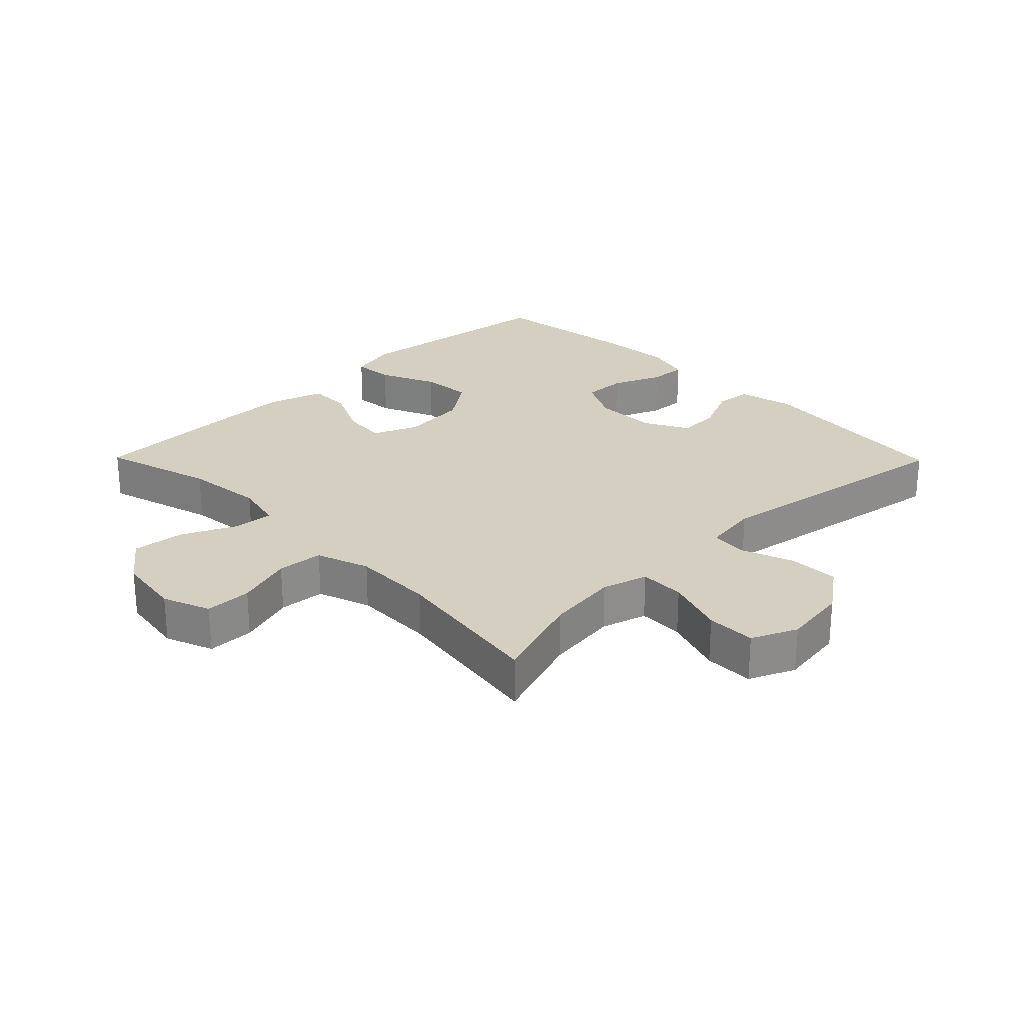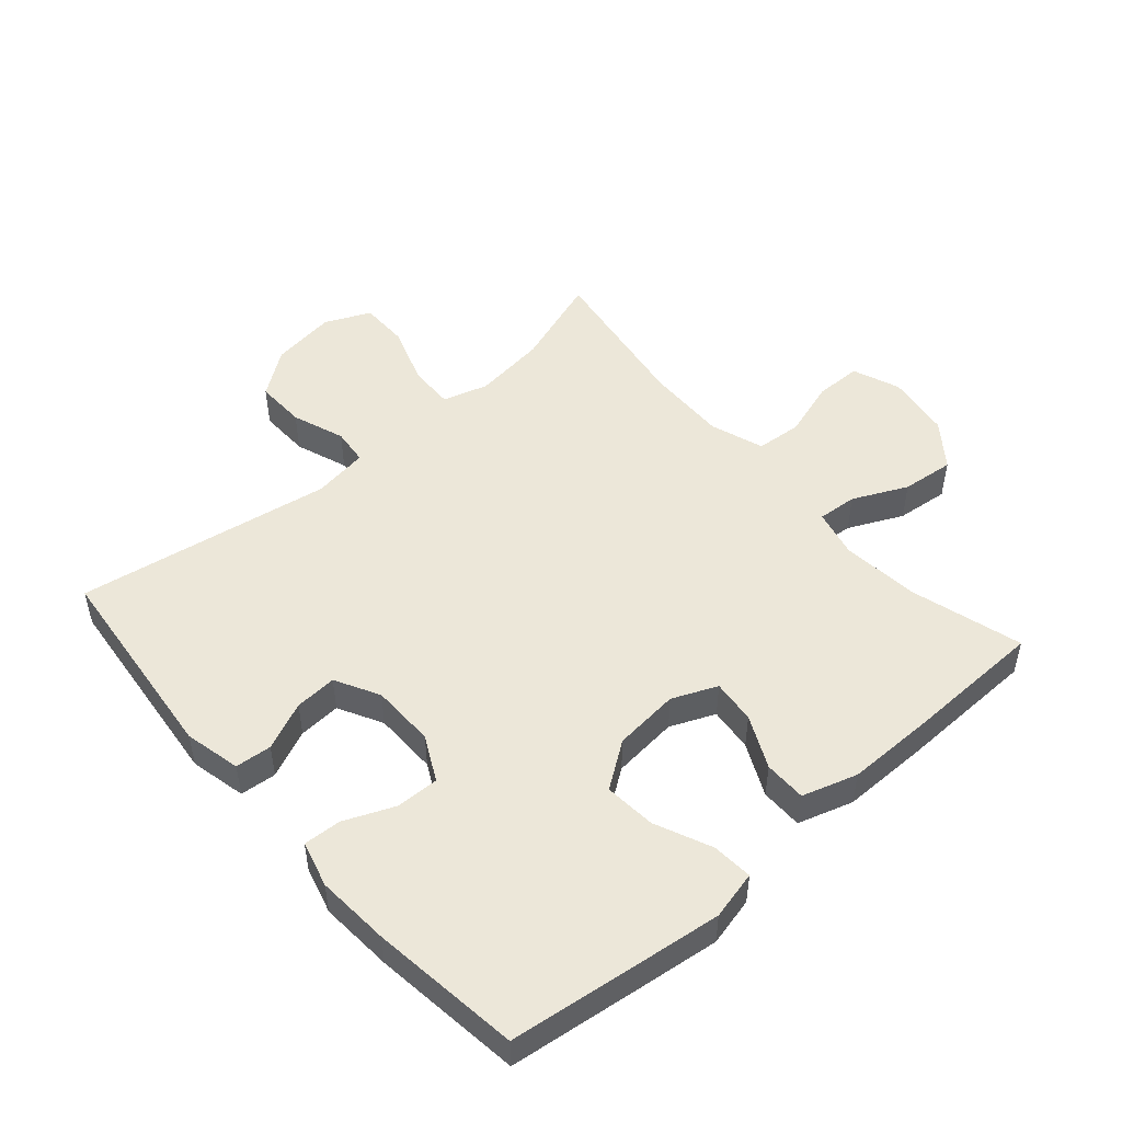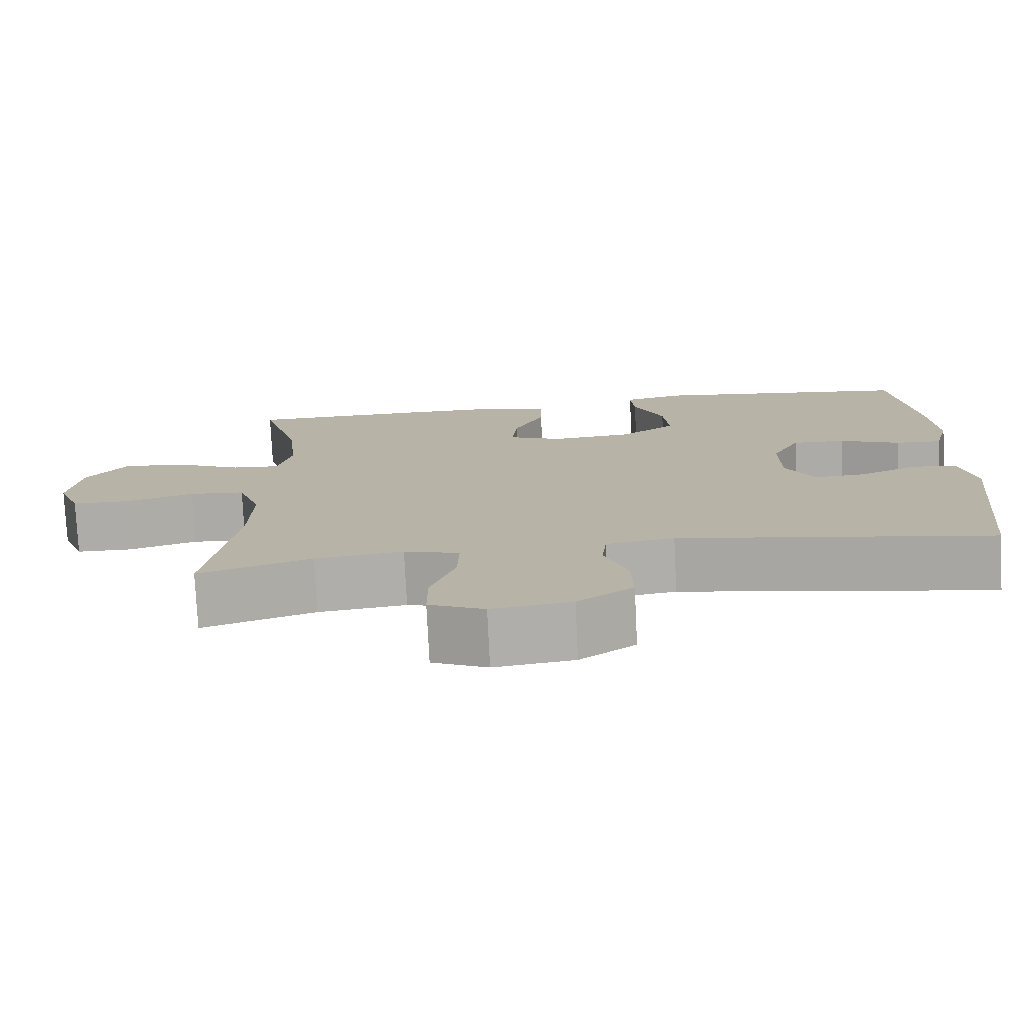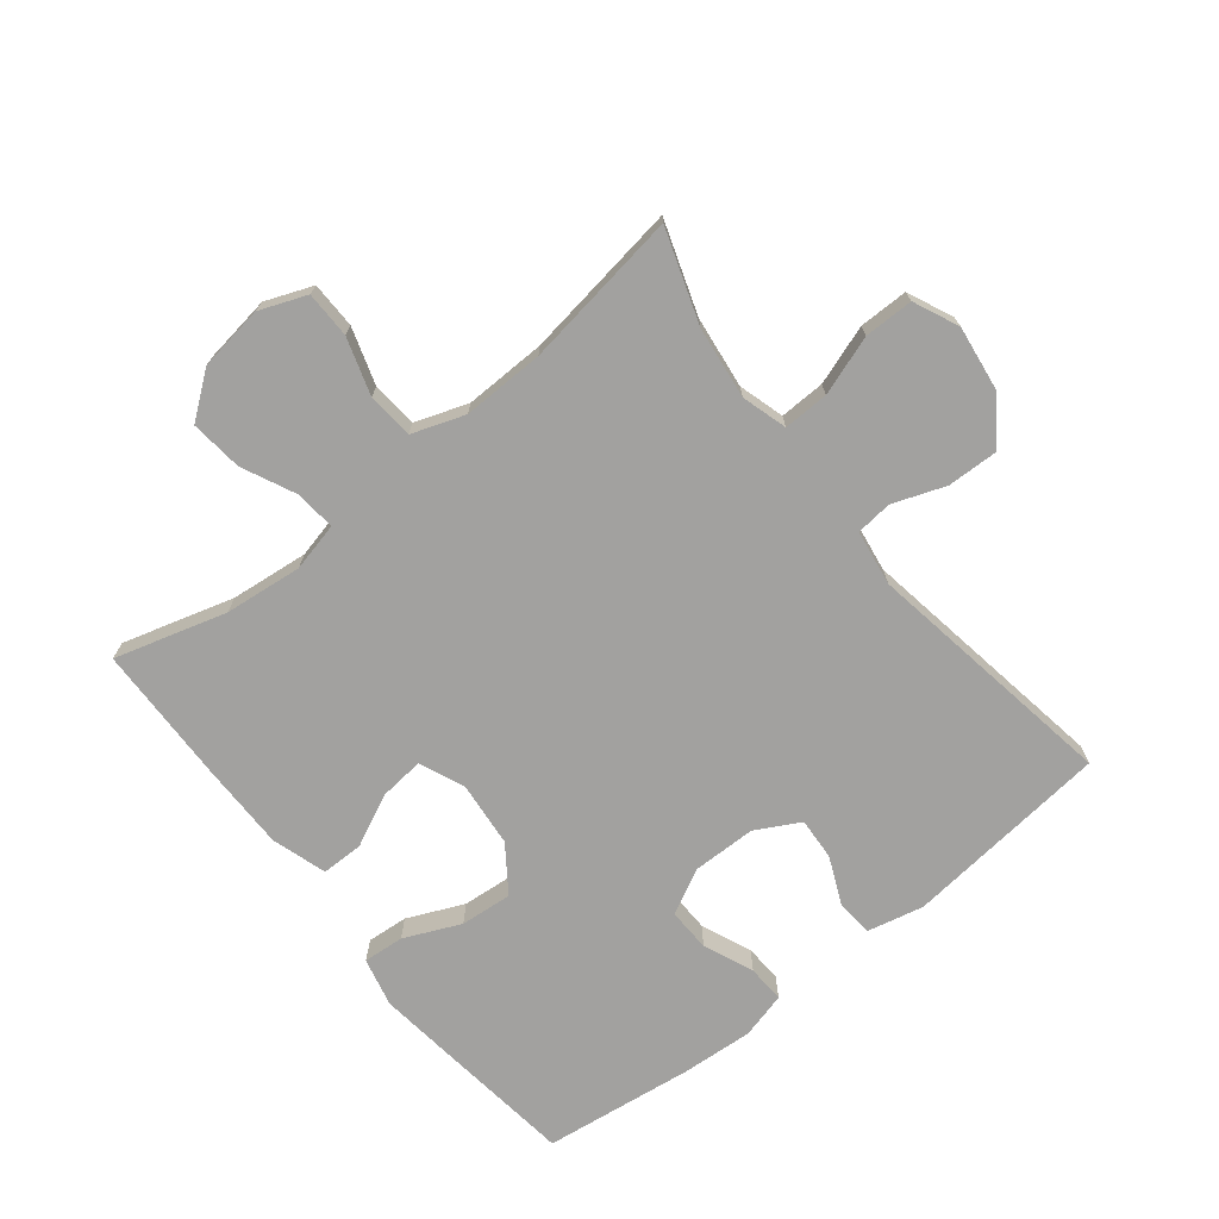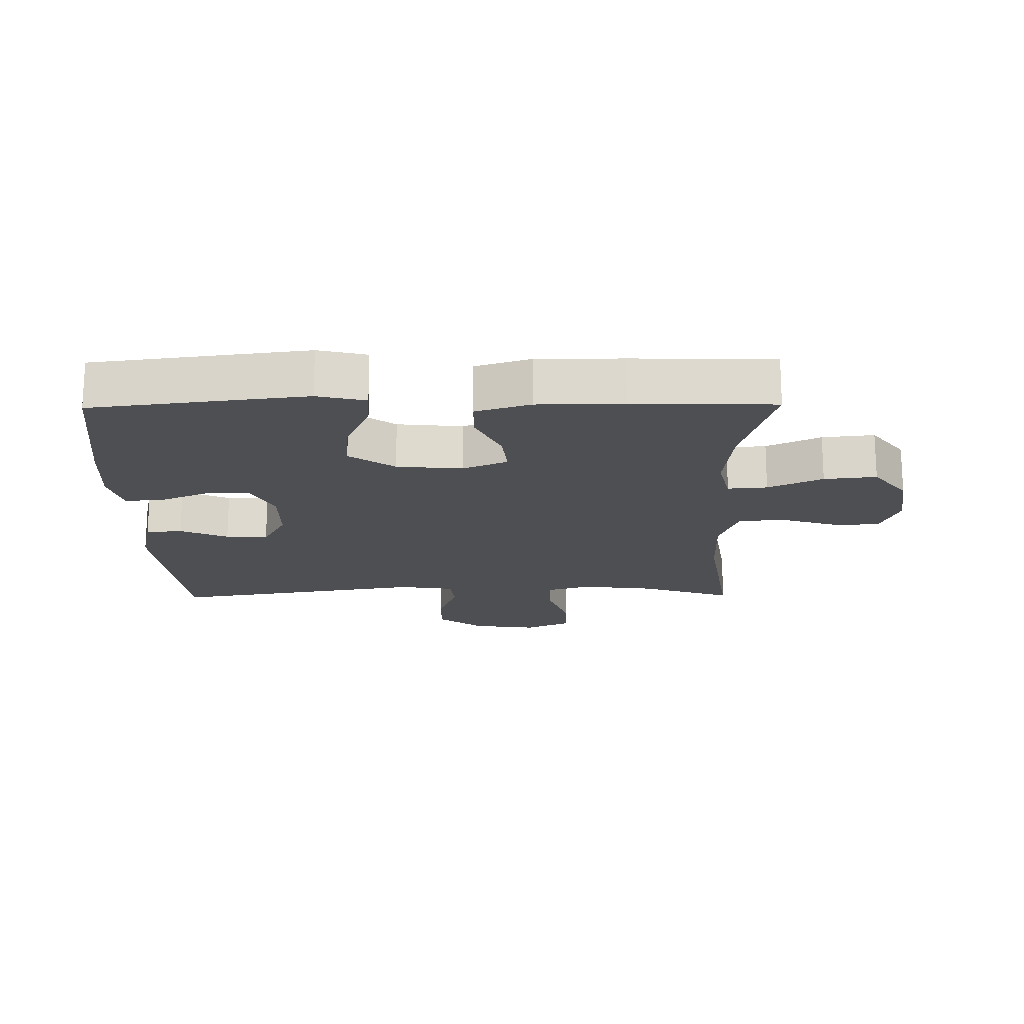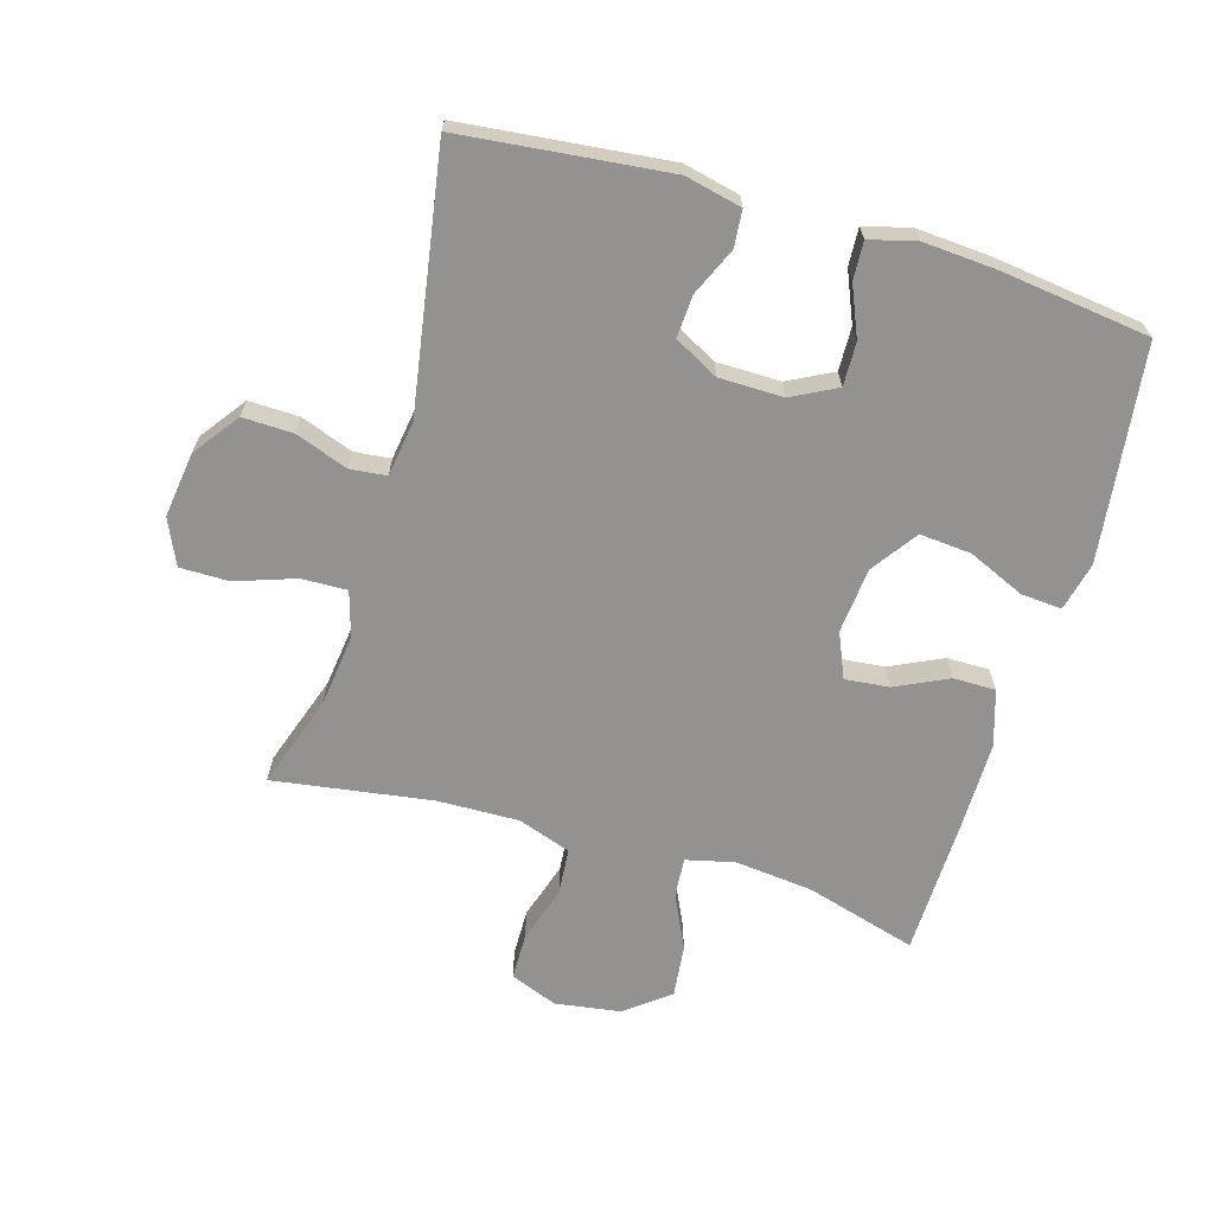
<metadata>
{"format":"obj","ext":"obj","renderer":"f3d","projection":"perspective","resolution":1024,"background":"white","views":[{"elev":25.9,"azim":135.5,"up":"+Y"},{"elev":50.0,"azim":-41.1,"up":"+Y"},{"elev":-76.9,"azim":-177.2,"up":"+Z"},{"elev":-72.2,"azim":128.5,"up":"+Y"},{"elev":-18.1,"azim":0.8,"up":"+Y"},{"elev":-66.4,"azim":-106.4,"up":"+Y"}]}
</metadata>
<code>
v -0.5 0.07 -0.5
v -0.534 0.07 -0.177
v -0.514 0.07 -0.089
v -0.457 0.07 -0.084
v -0.382 0.07 -0.117
v -0.316 0.07 -0.121
v -0.279 0.07 -0.052
v -0.278 0.07 0.048
v -0.314 0.07 0.118
v -0.382 0.07 0.116
v -0.46 0.07 0.083
v -0.519 0.07 0.08
v -0.538 0.07 0.152
v -0.53 0.07 0.267
v -0.5 0.07 0.5
v -0.286 0.07 0.527
v -0.164 0.07 0.542
v -0.088 0.07 0.524
v -0.093 0.07 0.46
v -0.132 0.07 0.372
v -0.139 0.07 0.291
v -0.068 0.07 0.241
v 0.035 0.07 0.231
v 0.105 0.07 0.261
v 0.098 0.07 0.33
v 0.059 0.07 0.412
v 0.059 0.07 0.478
v 0.145 0.07 0.505
v 0.279 0.07 0.505
v 0.5 0.07 0.5
v 0.45 0.07 0.326
v 0.437 0.07 0.204
v 0.455 0.07 0.128
v 0.517 0.07 0.133
v 0.602 0.07 0.173
v 0.684 0.07 0.182
v 0.737 0.07 0.113
v 0.752 0.07 0.011
v 0.723 0.07 -0.063
v 0.65 0.07 -0.064
v 0.561 0.07 -0.036
v 0.489 0.07 -0.042
v 0.46 0.07 -0.125
v 0.463 0.07 -0.253
v 0.5 0.07 -0.5
v 0.355 0.07 -0.451
v 0.242 0.07 -0.437
v 0.171 0.07 -0.458
v 0.173 0.07 -0.529
v 0.205 0.07 -0.622
v 0.205 0.07 -0.699
v 0.134 0.07 -0.731
v 0.032 0.07 -0.717
v -0.039 0.07 -0.665
v -0.037 0.07 -0.586
v -0.007 0.07 -0.504
v -0.013 0.07 -0.447
v -0.1 0.07 -0.434
v -0.5 0 -0.5
v -0.534 0 -0.177
v -0.514 0 -0.089
v -0.457 0 -0.084
v -0.382 0 -0.117
v -0.316 0 -0.121
v -0.279 0 -0.052
v -0.278 0 0.048
v -0.314 0 0.118
v -0.382 0 0.116
v -0.46 0 0.083
v -0.519 0 0.08
v -0.538 0 0.152
v -0.53 0 0.267
v -0.5 0 0.5
v -0.286 0 0.527
v -0.164 0 0.542
v -0.088 0 0.524
v -0.093 0 0.46
v -0.132 0 0.372
v -0.139 0 0.291
v -0.068 0 0.241
v 0.035 0 0.231
v 0.105 0 0.261
v 0.098 0 0.33
v 0.059 0 0.412
v 0.059 0 0.478
v 0.145 0 0.505
v 0.279 0 0.505
v 0.5 0 0.5
v 0.45 0 0.326
v 0.437 0 0.204
v 0.455 0 0.128
v 0.517 0 0.133
v 0.602 0 0.173
v 0.684 0 0.182
v 0.737 0 0.113
v 0.752 0 0.011
v 0.723 0 -0.063
v 0.65 0 -0.064
v 0.561 0 -0.036
v 0.489 0 -0.042
v 0.46 0 -0.125
v 0.463 0 -0.253
v 0.5 0 -0.5
v 0.355 0 -0.451
v 0.242 0 -0.437
v 0.171 0 -0.458
v 0.173 0 -0.529
v 0.205 0 -0.622
v 0.205 0 -0.699
v 0.134 0 -0.731
v 0.032 0 -0.717
v -0.039 0 -0.665
v -0.037 0 -0.586
v -0.007 0 -0.504
v -0.013 0 -0.447
v -0.1 0 -0.434
f 54 55 56
f 53 54 56
f 52 53 56
f 51 52 56
f 50 51 56
f 49 50 56
f 48 49 56 57
f 47 48 57 58
f 44 45 46
f 43 44 46 47
f 42 43 47 58
f 39 40 41
f 38 39 41
f 37 38 41
f 36 37 41
f 35 36 41
f 34 35 41
f 33 34 41 42
f 42 58 1
f 33 42 1
f 32 33 1
f 29 30 31
f 28 29 31
f 27 28 31
f 26 27 31
f 25 26 31
f 24 25 31 32
f 18 19 20
f 17 18 20
f 16 17 20
f 15 16 20
f 14 15 20
f 13 14 20
f 12 13 20
f 11 12 20
f 10 11 20
f 9 10 20 21
f 8 9 21 22
f 3 4 5
f 2 3 5
f 1 2 5
f 1 5 6
f 1 6 7
f 32 1 7
f 24 32 7
f 23 24 7
f 7 8 22 23
f 114 113 112
f 114 112 111
f 114 111 110
f 114 110 109
f 114 109 108
f 114 108 107
f 115 114 107 106
f 116 115 106 105
f 104 103 102
f 105 104 102 101
f 116 105 101 100
f 99 98 97
f 99 97 96
f 99 96 95
f 99 95 94
f 99 94 93
f 99 93 92
f 100 99 92 91
f 59 116 100
f 59 100 91
f 59 91 90
f 89 88 87
f 89 87 86
f 89 86 85
f 89 85 84
f 89 84 83
f 90 89 83 82
f 78 77 76
f 78 76 75
f 78 75 74
f 78 74 73
f 78 73 72
f 78 72 71
f 78 71 70
f 78 70 69
f 78 69 68
f 79 78 68 67
f 80 79 67 66
f 63 62 61
f 63 61 60
f 63 60 59
f 64 63 59
f 65 64 59
f 65 59 90
f 65 90 82
f 65 82 81
f 81 80 66 65
f 1 59 60 2
f 2 60 61 3
f 3 61 62 4
f 4 62 63 5
f 5 63 64 6
f 6 64 65 7
f 7 65 66 8
f 8 66 67 9
f 9 67 68 10
f 10 68 69 11
f 11 69 70 12
f 12 70 71 13
f 13 71 72 14
f 14 72 73 15
f 15 73 74 16
f 16 74 75 17
f 17 75 76 18
f 18 76 77 19
f 19 77 78 20
f 20 78 79 21
f 21 79 80 22
f 22 80 81 23
f 23 81 82 24
f 24 82 83 25
f 25 83 84 26
f 26 84 85 27
f 27 85 86 28
f 28 86 87 29
f 29 87 88 30
f 30 88 89 31
f 31 89 90 32
f 32 90 91 33
f 33 91 92 34
f 34 92 93 35
f 35 93 94 36
f 36 94 95 37
f 37 95 96 38
f 38 96 97 39
f 39 97 98 40
f 40 98 99 41
f 41 99 100 42
f 42 100 101 43
f 43 101 102 44
f 44 102 103 45
f 45 103 104 46
f 46 104 105 47
f 47 105 106 48
f 48 106 107 49
f 49 107 108 50
f 50 108 109 51
f 51 109 110 52
f 52 110 111 53
f 53 111 112 54
f 54 112 113 55
f 55 113 114 56
f 56 114 115 57
f 57 115 116 58
f 58 116 59 1

</code>
